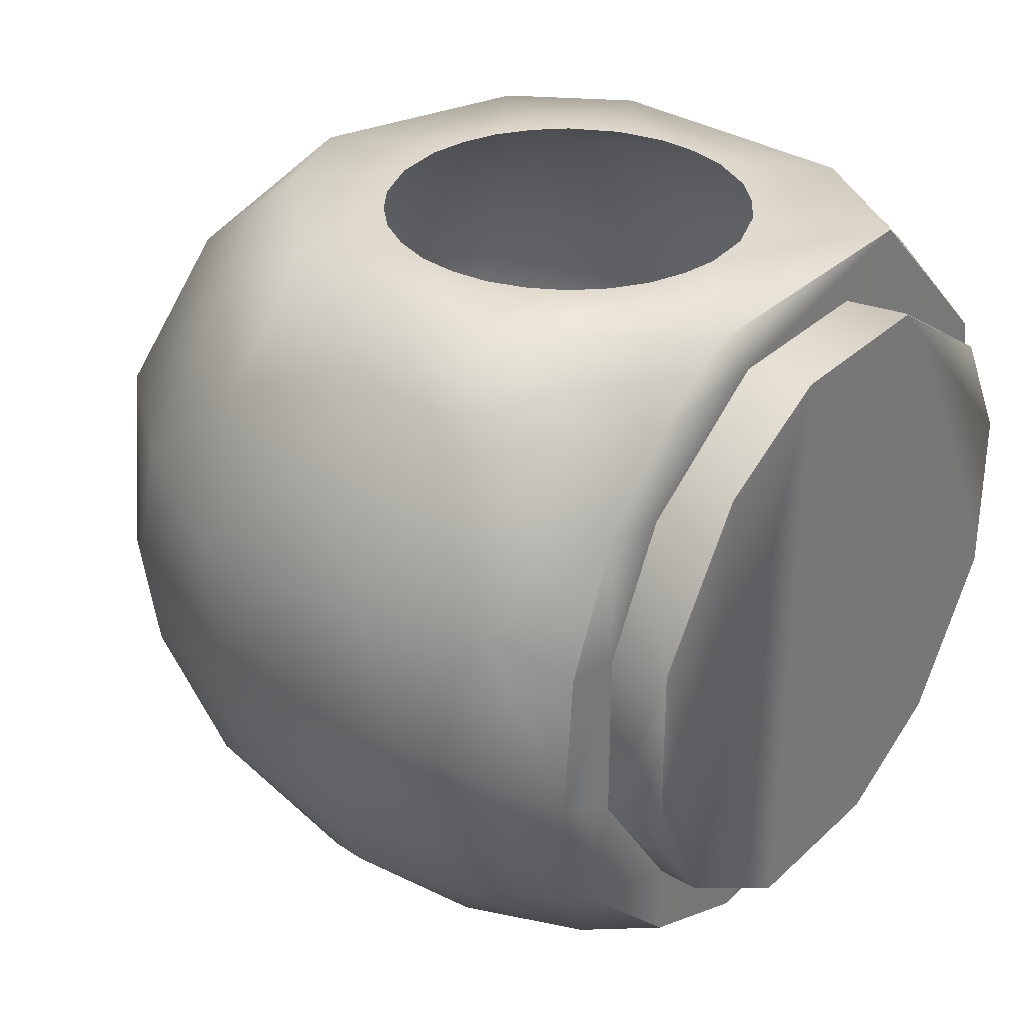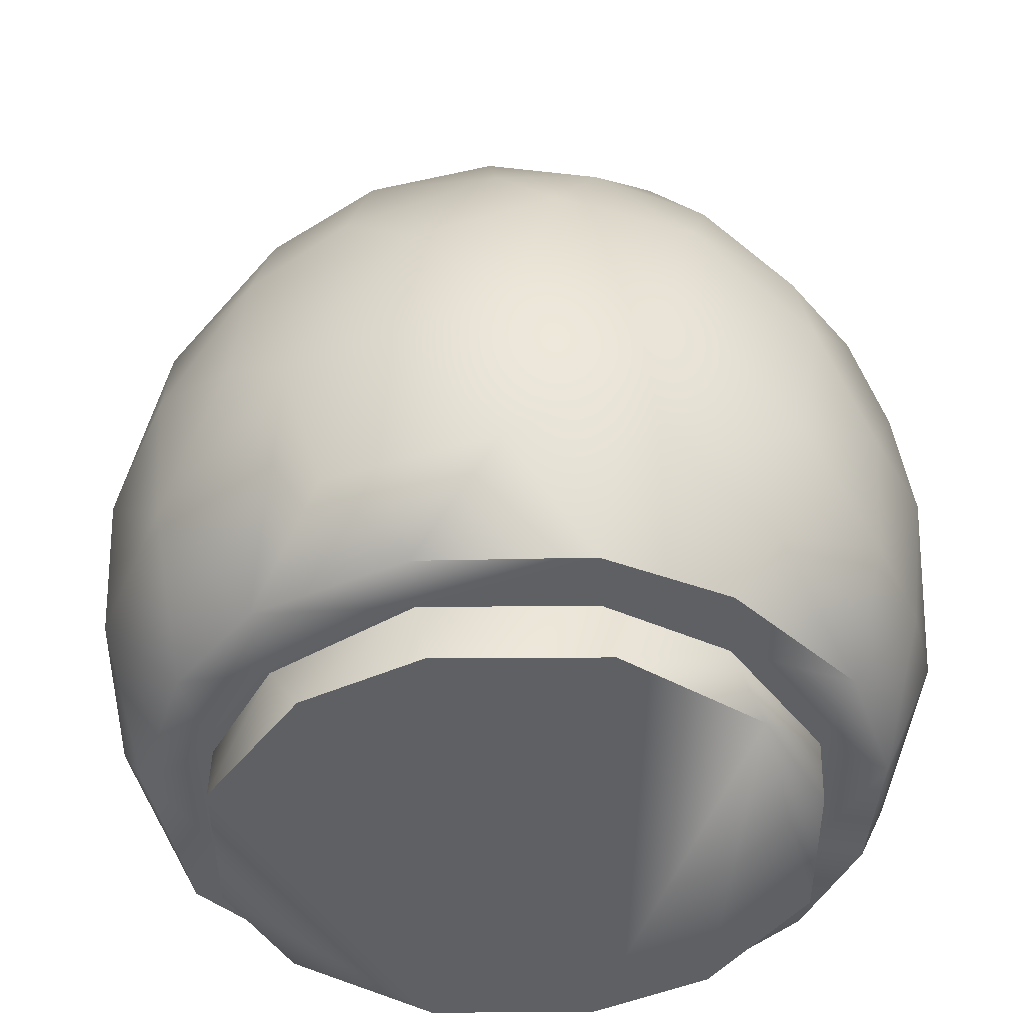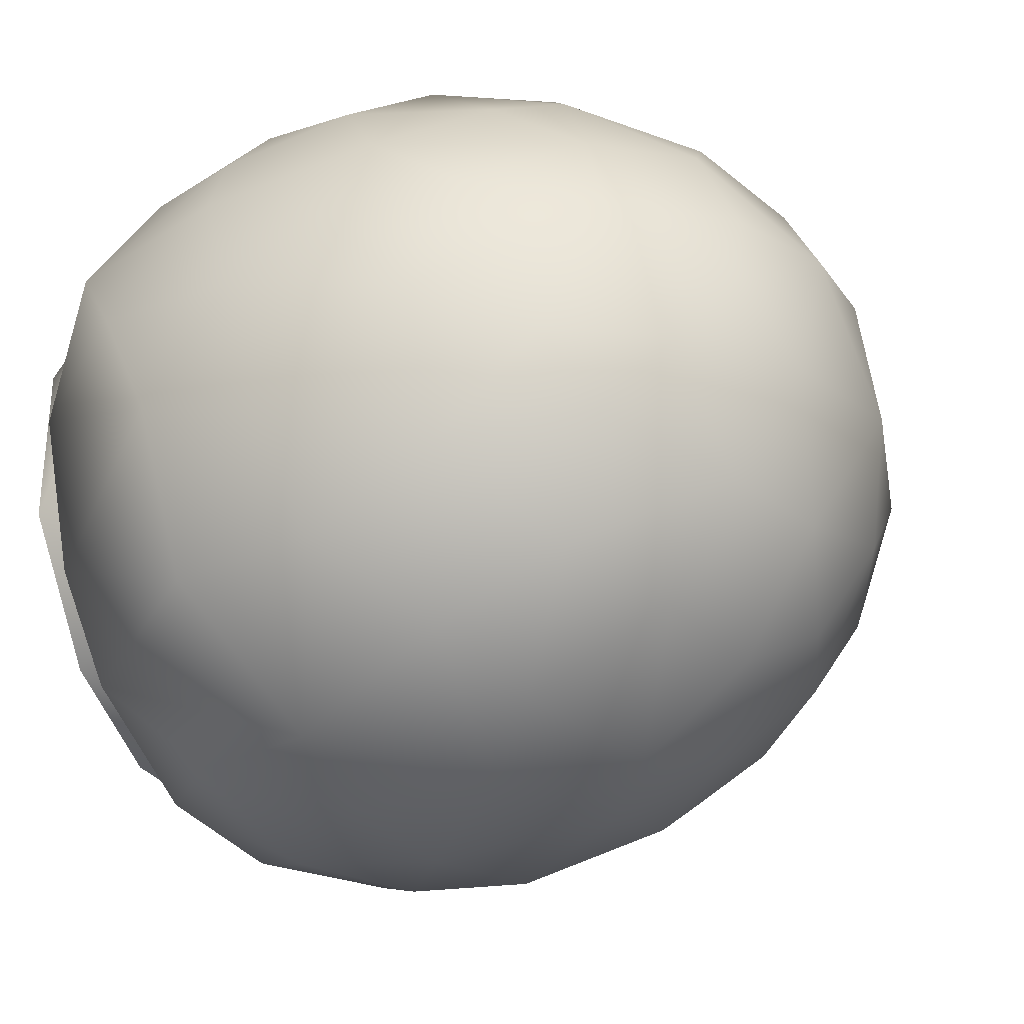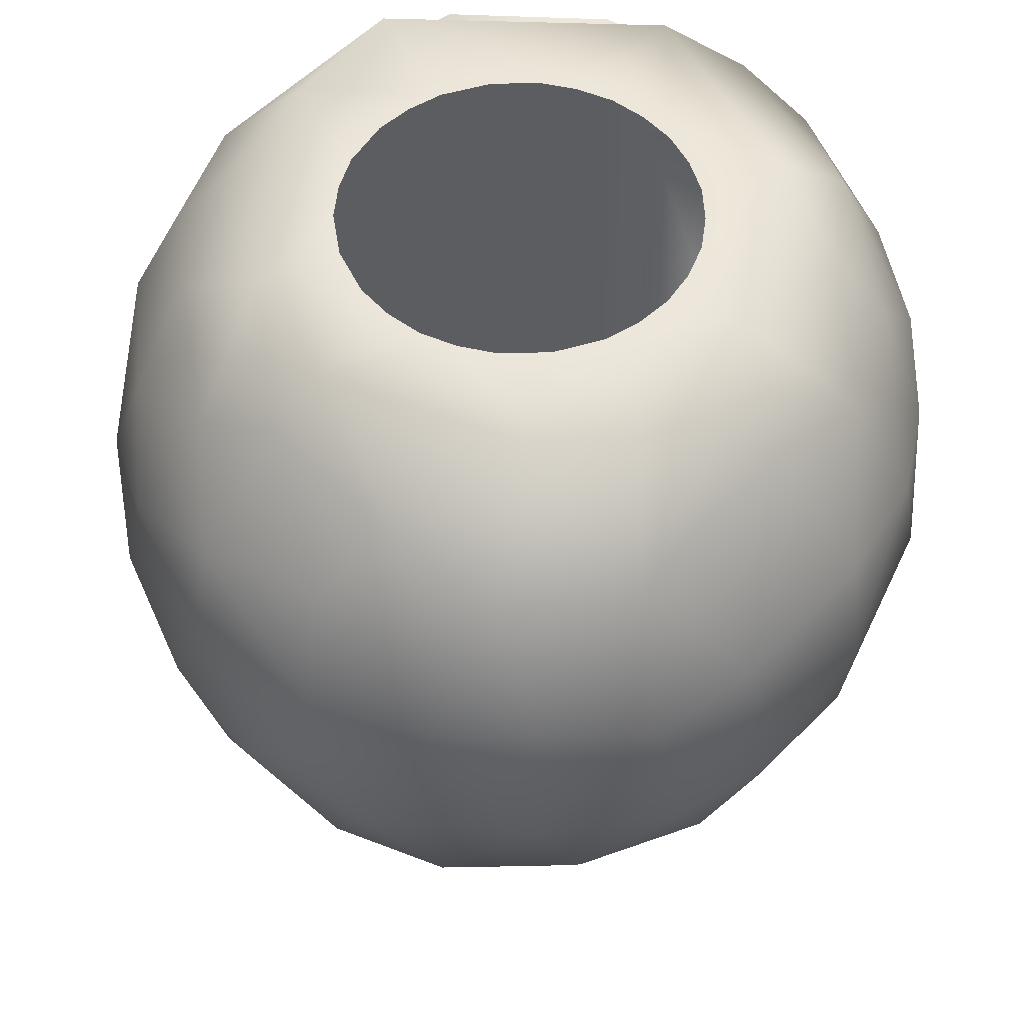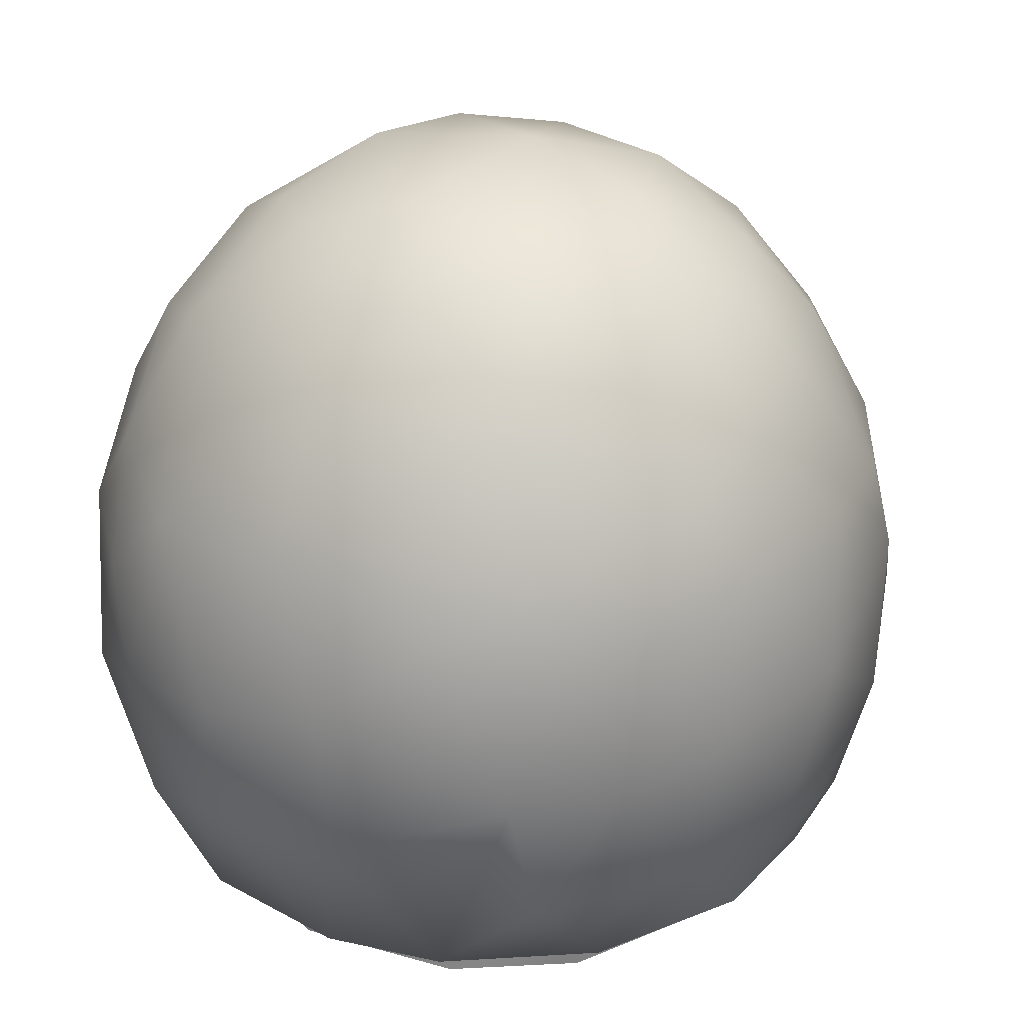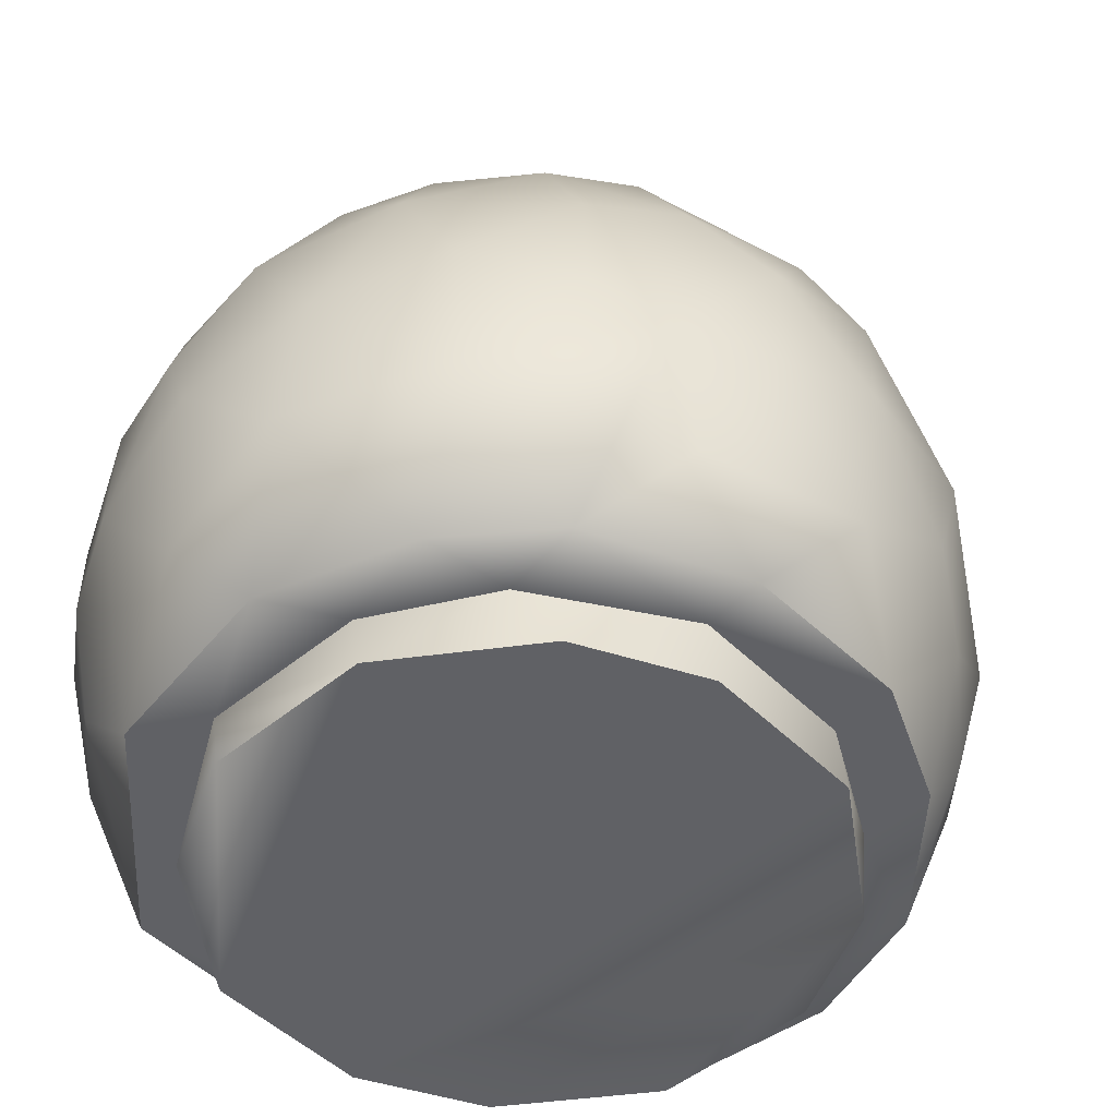
<metadata>
{"format":"obj","ext":"obj","renderer":"f3d","projection":"perspective","resolution":1024,"background":"white","views":[{"elev":32.6,"azim":-51.9,"up":"+Z"},{"elev":-43.0,"azim":-179.8,"up":"+Y"},{"elev":-29.9,"azim":117.0,"up":"+Z"},{"elev":53.1,"azim":-177.3,"up":"+Z"},{"elev":28.3,"azim":147.5,"up":"+Y"},{"elev":-48.9,"azim":132.6,"up":"+Y"}]}
</metadata>
<code>
o link6_object.007
v 0.004487 0.1126 -0.04947
v -0.008216 0.1206 -0.04083
v 0.009846 0.1275 -0.0306
v -0.005966 0.1354 -0.003734
v 0.02202 0.1314 -0.008559
v -0.02976 0.08201 -0.06019
v -0.04943 0.06745 -0.05105
v -0.04696 0.08169 -0.04873
v -0.04521 0.04162 -0.05473
v -0.05924 0.05287 -0.04037
v -0.06567 0.03145 -0.02066
v -0.0582 0.03188 -0.03712
v -0.05271 0.01006 -0.0305
v -0.06019 0.01002 -0.00818
v -0.02413 0.05788 -0.06789
v -0.007086 0.08314 -0.06675
v -0.0139 0.1006 -0.05672
v 0.003228 0.09313 -0.0628
v -0.0583 0.01001 0.01529
v -0.02407 0.1139 -0.04265
v -0.01385 0.1298 -0.0233
v -0.03298 0.1003 -0.04848
v -0.03418 0.1189 -0.02673
v -0.04451 0.117 -0.01016
v -0.02959 0.1285 -0.00725
v -0.05748 0.09868 -0.01593
v -0.05879 0.1004 0.001328
v -0.06655 0.07747 0.01659
v -0.06146 0.05688 0.03665
v -0.04245 0.04272 0.05695
v -0.05435 0.03257 0.04298
v -0.03719 0.01017 0.0481
v -0.06914 0.06152 0.01734
v -0.02298 0.01022 0.05686
v -0.04917 0.01011 0.03544
v -0.01232 0.01005 -0.0595
v -0.02742 0.02732 -0.06212
v 0.01951 0.04783 -0.06882
v 0.00105 0.05364 -0.0721
v 0.02811 0.0845 -0.05977
v 0.04423 0.077 -0.05273
v 0.0421 0.09816 -0.04278
v 0.04843 0.1072 -0.02414
v 0.03432 0.1258 0.003762
v 0.04295 0.1182 -0.01053
v 0.05703 0.1009 -0.01194
v 0.05985 0.08381 -0.02937
v 0.05905 0.06141 -0.04049
v 0.04602 0.05417 -0.05493
v 0.03597 0.04798 -0.06215
v 0.01581 0.01007 -0.05883
v 0.001938 0.02727 -0.06794
v 0.02949 0.02488 -0.06039
v 0.03849 0.02923 0.0569
v 0.02559 0.01014 0.05631
v 0.053 0.02357 0.04022
v 0.04919 0.04357 0.05117
v 0.05506 0.01019 0.02682
v 0.0407 0.07218 0.05683
v 0.06662 0.02466 0.006905
v 0.05938 0.04196 0.03855
v 0.055 0.06358 0.04522
v 0.03614 0.09612 0.04911
v 0.02875 0.09058 0.05695
v 0.01648 0.1134 0.04624
v 3.2e-05 0.1224 0.03948
v -0.003929 0.1037 0.05678
v -0.006341 0.1321 0.02068
v -0.02143 0.1173 0.04003
v -0.02024 0.0978 0.05671
v -0.02496 0.1284 0.01577
v -0.03762 0.07909 0.05693
v -0.04171 0.09461 0.04611
v -0.03952 0.1186 0.0205
v -0.05546 0.07928 0.03919
v -0.05667 0.09766 0.02112
v -0.05177 0.05618 0.04938
v 0.02878 0.1174 0.03483
v 0.01078 0.1322 0.01945
v 0.04769 0.1056 0.02893
v 0.03052 0.1254 0.0175
v 0.06202 0.0885 0.01801
v 0.06689 0.08328 -0.004249
v 0.06871 0.05644 -0.02071
v 0.07155 0.05199 0.002754
v 0.06851 0.03492 -0.01439
v 0.05725 0.03634 -0.04093
v 0.05267 0.01006 -0.03066
v 0.04015 0.0103 -0.04661
v 0.06942 0.06889 0.01052
v 0.06292 0.07303 0.0298
v 0.06085 0.01005 -0.005696
v 0.0495 0.08879 0.04101
v 0.06747 0.04412 0.02373
v 0.05065 0.11 0.01332
v 0.02855 0.1212 -0.0296
v 0.02509 0.1081 -0.04766
v -0.04034 0.02085 -0.05181
v -0.06326 0.02259 0.02048
v -0.06817 0.04265 0.02001
v -0.07022 0.03568 -0.001816
v -0.0648 0.07226 -0.02545
v -0.06815 0.05438 -0.0228
v -0.07002 0.07171 -0.005351
v -0.05802 0.08417 -0.03235
v -0.04544 0.1051 -0.03168
v -0.03284 0.009957 -0.05055
v 0.01671 0.07254 -0.06781
v -0.01783 0.0388 -0.06815
v -0.0381 -2.6e-05 -0.03297
v -0.04866 0.009988 -0.01495
v -0.04863 -1e-05 -0.01317
v -0.03297 3e-05 0.0381
v -0.0381 0.01003 0.03296
v -0.01494 0.01004 0.04865
v -0.01317 3.9e-05 0.04863
v 0.01317 -3.9e-05 -0.04863
v 0.01494 0.009961 -0.04867
v -0.01494 -3.9e-05 -0.04866
v -0.01317 0.009961 -0.04864
v -0.01965 0.07822 0.05694
v -0.01442 0.08194 0.05693
v -0.02408 0.07357 0.05694
v -0.02729 0.06801 0.05695
v -0.02939 0.06194 0.05695
v -0.03 0.05554 0.05695
v -0.02939 0.04915 0.05696
v -0.02729 0.04308 0.05697
v -0.02407 0.03752 0.05697
v -0.01965 0.03287 0.05697
v -0.01442 0.02915 0.05698
v -0.008452 0.02676 0.05698
v -0.002246 0.02555 0.05698
v 0.006145 0.02609 0.05698
v 0.01442 0.02915 0.05698
v 0.01965 0.03287 0.05697
v 0.02407 0.03752 0.05697
v 0.02818 0.04503 0.05696
v 0.02969 0.05128 0.05696
v 0.03 0.05767 0.05695
v 0.02828 0.06583 0.05695
v 0.02408 0.07357 0.05694
v 0.01965 0.07822 0.05694
v 0.01442 0.08194 0.05693
v 0.008452 0.08433 0.05693
v 0.002148 0.08554 0.05693
v -0.006393 0.08493 0.05693
v 0.04863 0.009989 -0.01318
v 0.04866 -1.1e-05 -0.01494
v 0.01494 3.9e-05 0.04866
v 0.01317 0.01004 0.04862
v 0.03297 0.01003 0.03809
v 0.0381 2.6e-05 0.03297
v 0.04866 0.01001 0.01494
v 0.04863 1e-05 0.01317
v 0.0381 0.009974 -0.03298
v 0.03297 -3e-05 -0.0381
v -0.03297 0.00997 -0.03811
v -0.04866 1.1e-05 0.01494
v -0.04863 0.01001 0.01317
f 2 1 17
f 2 3 1
f 3 4 5
f 6 7 8
f 10 7 9
f 11 12 13
f 13 14 11
f 9 12 10
f 7 6 15
f 6 17 16
f 1 18 17
f 18 16 17
f 16 15 6
f 99 14 19
f 10 12 103
f 3 2 21
f 20 21 2
f 21 4 3
f 23 21 20
f 106 24 23
f 21 23 25
f 24 25 23
f 24 26 27
f 30 77 31
f 34 30 32
f 31 32 30
f 77 29 31
f 29 28 33
f 27 28 76
f 26 24 106
f 26 104 27
f 104 33 28
f 29 33 100
f 100 31 29
f 32 31 35
f 108 40 41
f 96 43 42
f 44 45 5
f 49 41 48
f 47 41 42
f 42 43 47
f 50 41 49
f 53 51 52
f 52 38 53
f 50 53 38
f 45 46 43
f 38 52 39
f 38 108 50
f 108 41 50
f 55 56 54
f 56 57 54
f 57 59 54
f 58 92 60
f 61 62 57
f 66 67 65
f 66 68 69
f 65 67 64
f 67 66 69
f 68 4 71
f 67 69 70
f 73 72 70
f 70 69 73
f 71 4 25
f 74 73 69
f 76 75 73
f 72 77 30
f 72 73 75
f 72 75 77
f 74 27 76
f 24 27 74
f 25 4 21
f 74 25 24
f 73 74 76
f 28 29 75
f 75 76 28
f 77 75 29
f 69 71 74
f 71 69 68
f 66 65 79
f 79 68 66
f 78 79 65
f 95 81 80
f 78 80 81
f 79 4 68
f 79 78 81
f 84 83 85
f 87 84 86
f 89 87 88
f 86 88 87
f 85 86 84
f 90 82 91
f 88 86 92
f 91 80 93
f 80 78 63
f 63 93 80
f 90 91 94
f 85 90 94
f 62 94 91
f 91 93 62
f 59 62 93
f 63 59 93
f 94 62 61
f 64 59 63
f 63 65 64
f 60 94 58
f 58 56 55
f 94 61 58
f 94 60 85
f 60 92 86
f 65 63 78
f 82 80 91
f 48 84 87
f 80 82 95
f 81 95 44
f 44 79 81
f 79 44 5
f 46 47 43
f 45 95 46
f 83 47 46
f 50 49 87
f 49 48 87
f 87 89 50
f 53 50 89
f 89 51 53
f 83 95 82
f 48 47 84
f 83 84 47
f 83 82 90
f 62 59 57
f 57 56 61
f 58 61 56
f 45 43 96
f 5 45 96
f 5 96 3
f 96 97 3
f 1 3 97
f 15 9 7
f 13 12 98
f 102 103 104
f 105 106 8
f 23 20 106
f 100 33 101
f 104 101 33
f 104 26 102
f 105 102 26
f 106 105 26
f 99 35 31
f 100 99 31
f 106 20 22
f 103 101 104
f 101 99 100
f 19 35 99
f 22 8 106
f 8 7 105
f 102 105 10
f 7 10 105
f 10 103 102
f 101 103 11
f 99 101 14
f 11 14 101
f 11 103 12
f 17 6 22
f 20 2 17
f 22 20 17
f 6 8 22
f 98 107 13
f 108 39 16
f 40 108 18
f 18 97 40
f 107 37 36
f 52 36 109
f 39 108 38
f 40 42 41
f 39 52 109
f 37 109 36
f 37 107 98
f 42 40 97
f 97 96 42
f 39 109 15
f 109 37 15
f 37 98 9
f 9 15 37
f 39 15 16
f 18 108 16
f 97 18 1
f 12 9 98
f 112 111 110
f 104 28 27
f 113 115 114
f 116 115 113
f 119 118 117
f 119 120 118
f 36 52 51
f 121 122 72
f 72 123 121
f 124 123 72
f 72 125 124
f 30 125 72
f 30 126 125
f 30 127 126
f 128 127 30
f 30 129 128
f 34 129 30
f 34 130 129
f 131 130 34
f 132 131 34
f 133 132 34
f 55 133 34
f 134 133 55
f 55 135 134
f 54 135 55
f 136 135 54
f 54 137 136
f 54 138 137
f 139 138 54
f 59 139 54
f 140 139 59
f 59 141 140
f 142 141 59
f 64 142 59
f 143 142 64
f 64 144 143
f 145 144 64
f 67 145 64
f 146 145 67
f 67 147 146
f 70 147 67
f 122 147 70
f 72 122 70
f 150 152 151
f 153 152 150
f 153 154 152
f 155 154 153
f 149 154 155
f 154 149 148
f 149 156 148
f 157 156 149
f 45 44 95
f 118 157 117
f 156 157 118
f 115 150 151
f 150 115 116
f 158 110 111
f 159 114 160
f 114 159 113
f 150 155 153
f 150 149 155
f 150 157 149
f 117 157 150
f 116 117 150
f 119 117 116
f 110 119 116
f 113 110 116
f 159 110 113
f 112 110 159
f 111 112 159
f 110 158 119
f 120 119 158
f 159 160 111
f 47 48 41
f 25 74 71
f 83 90 85
f 85 60 86
f 95 83 46
f 5 4 79
f 35 19 160
f 114 35 160
f 32 35 114
f 115 32 114
f 34 32 115
f 55 34 115
f 151 55 115
f 152 55 151
f 58 55 152
f 154 58 152
f 92 58 154
f 148 92 154
f 88 92 148
f 156 88 148
f 156 89 88
f 118 89 156
f 118 51 89
f 36 51 118
f 120 36 118
f 107 36 120
f 158 107 120
f 158 13 107
f 111 13 158
f 14 13 111
f 160 14 111
f 19 14 160

</code>
